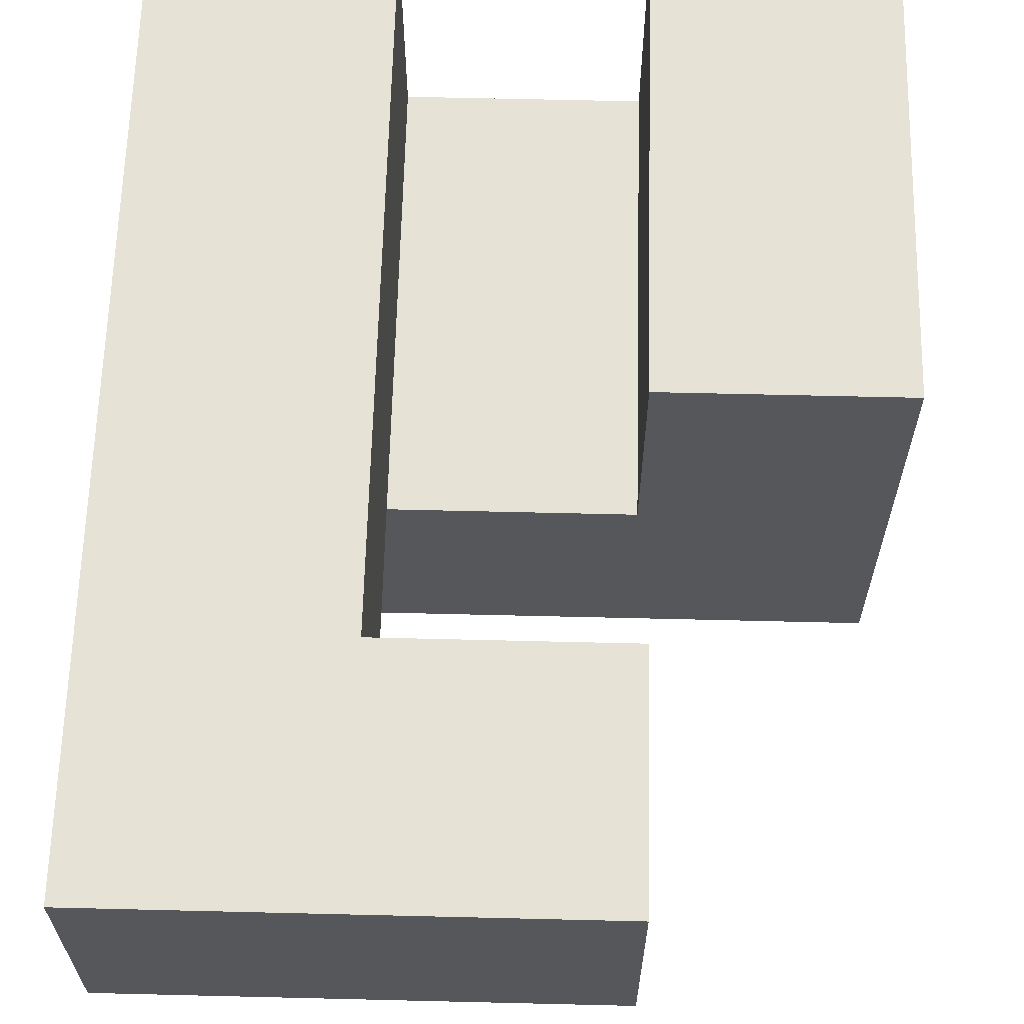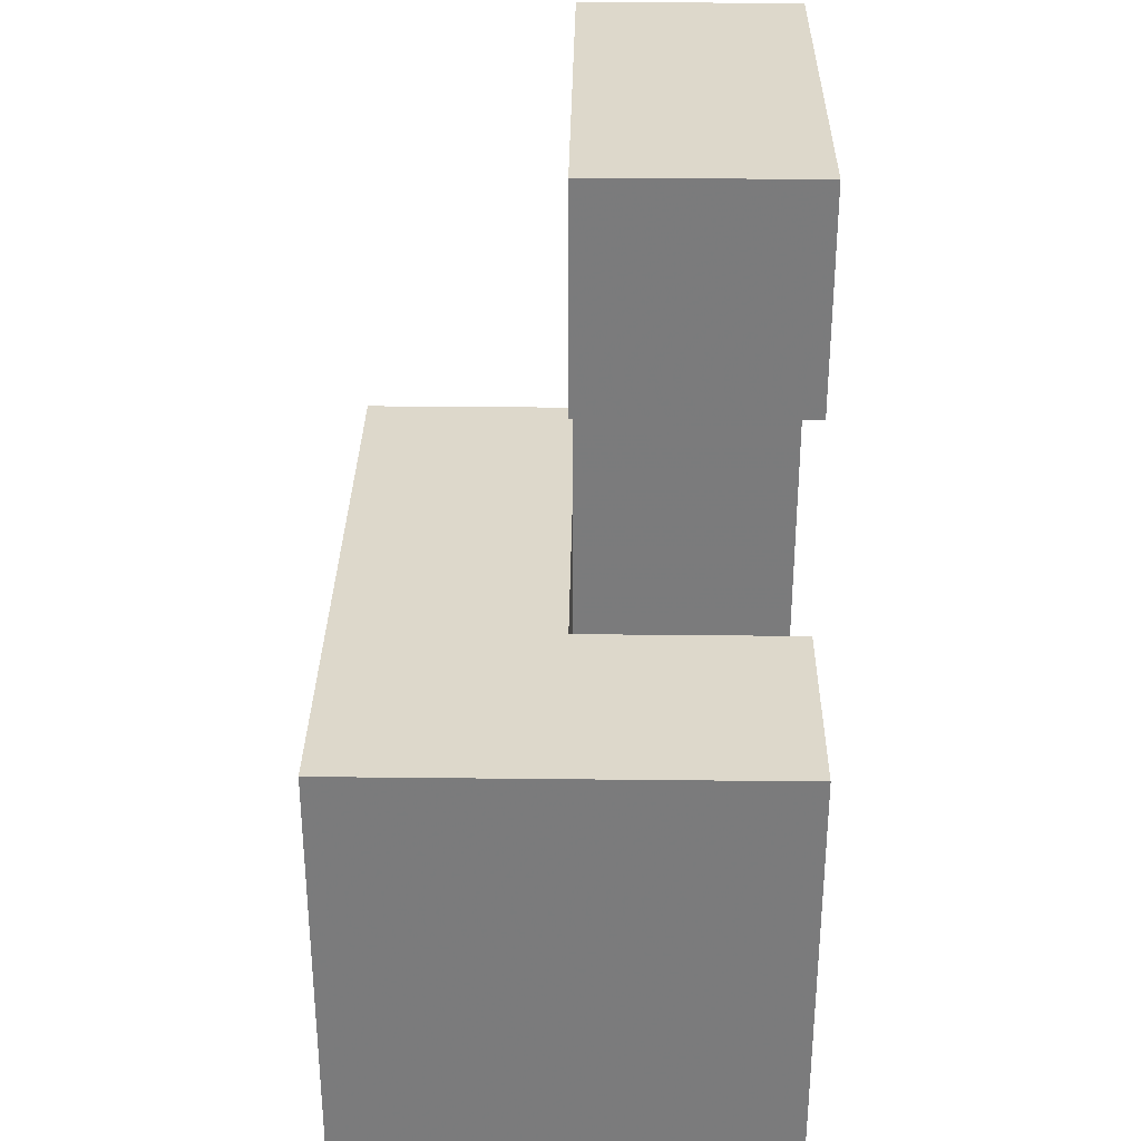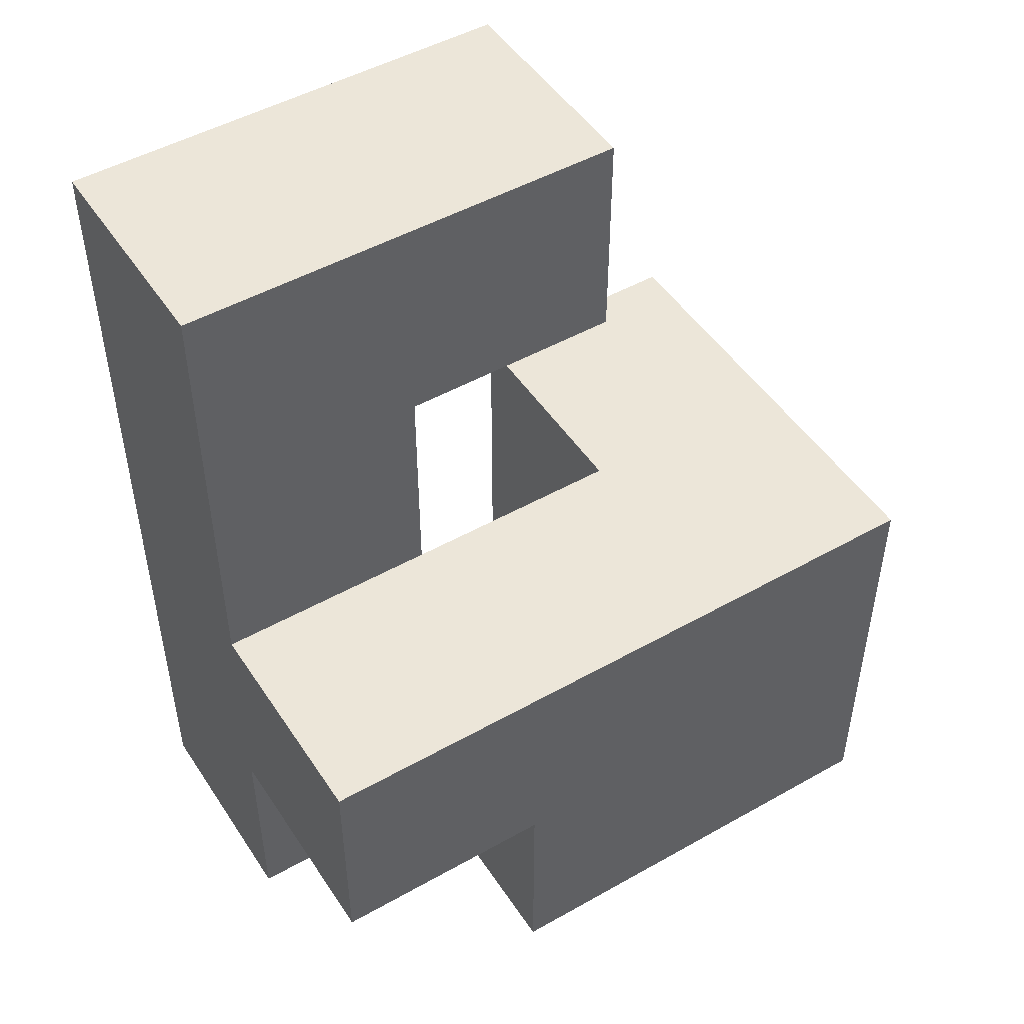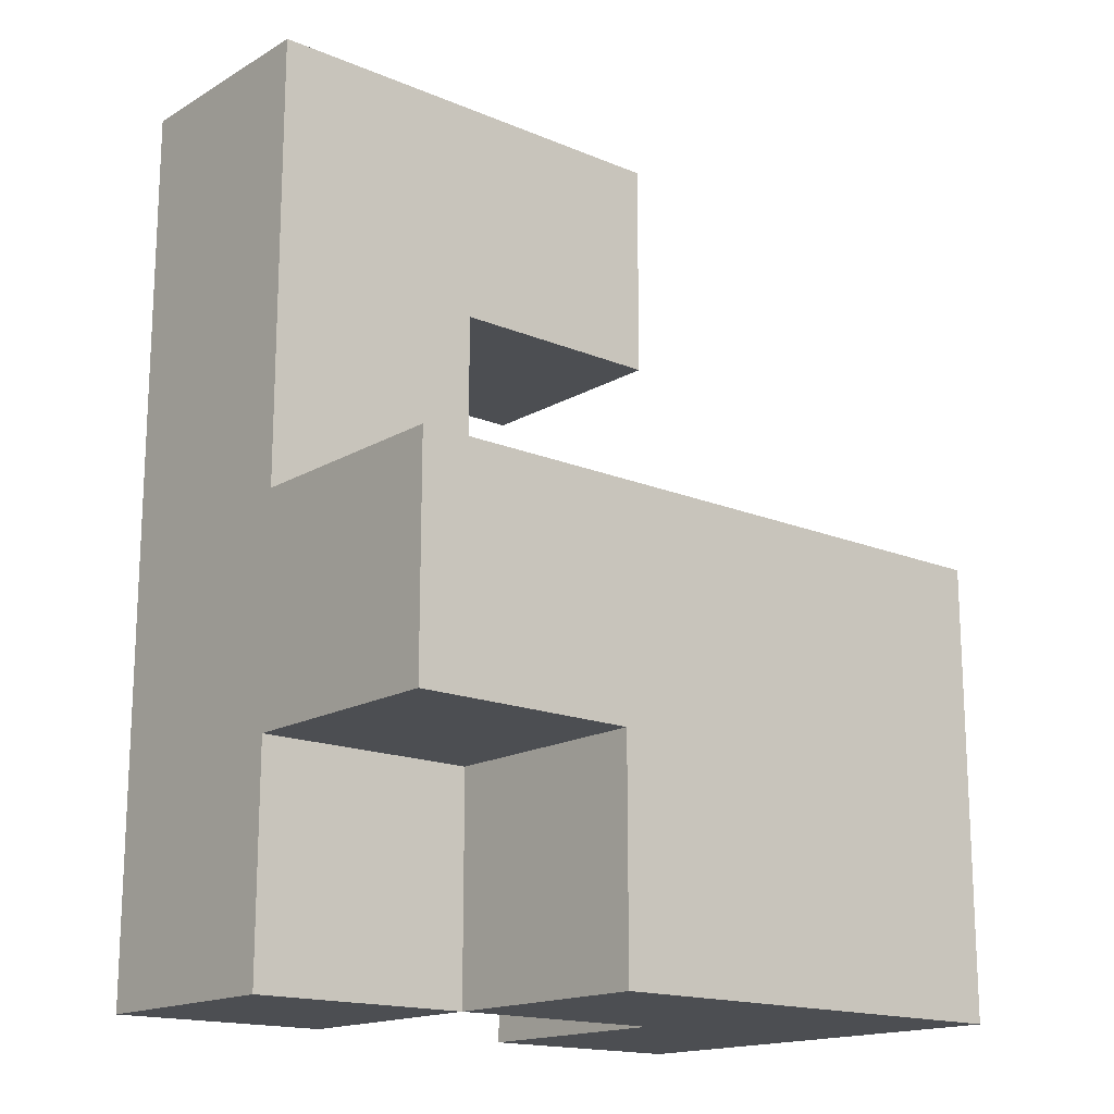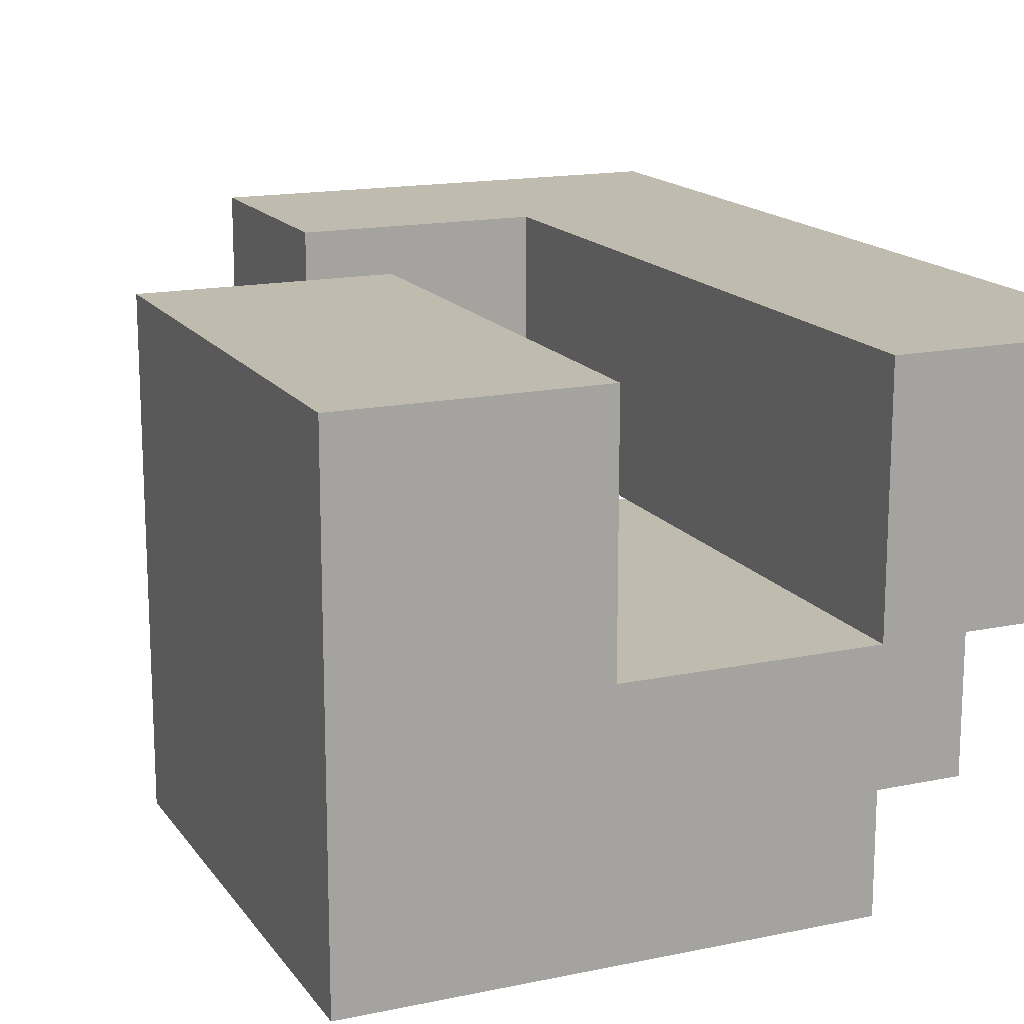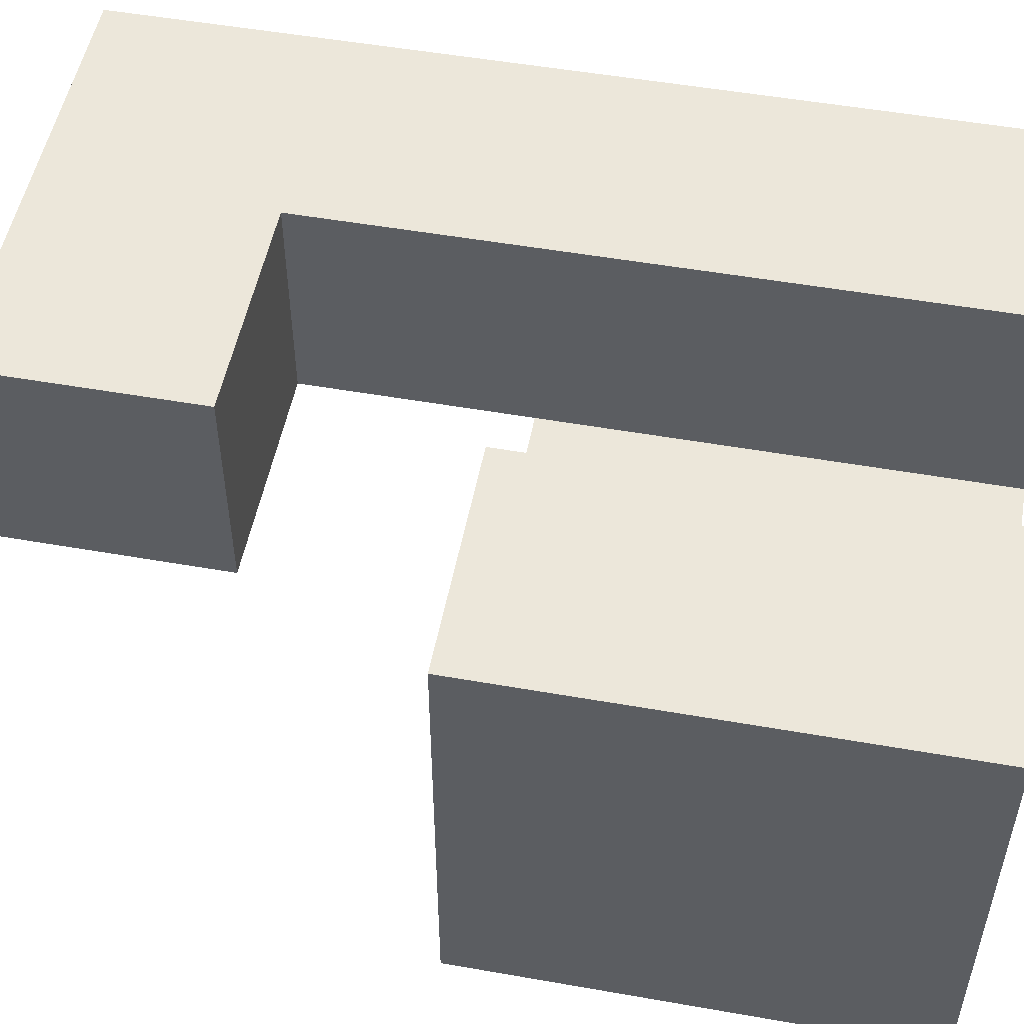
<metadata>
{"format":"obj","ext":"obj","renderer":"f3d","projection":"perspective","resolution":1024,"background":"white","views":[{"elev":63.4,"azim":1.4,"up":"+Y"},{"elev":31.5,"azim":90.9,"up":"+Z"},{"elev":48.9,"azim":-32.1,"up":"+Z"},{"elev":-16.5,"azim":-40.4,"up":"+Z"},{"elev":15.9,"azim":156.5,"up":"+Y"},{"elev":51.8,"azim":100.8,"up":"+Y"}]}
</metadata>
<code>
v -0.06667 -0.9333 -0.3333
v -0.06667 -0.9333 -0.2
v -0.06667 -0.8 -0.2
v -0.06667 -0.8 -0.3333
v 0.06667 -0.9333 -0.3333
v 0.06667 -0.9333 -0.2
v 0.06667 -0.8 -0.2
v 0.06667 -0.8 -0.3333
v 0.2 -0.9333 -0.3333
v 0.2 -0.8 -0.3333
v 0.2 -0.8 -0.2
v 0.2 -0.9333 -0.2
v -0.2 -0.8 -0.3333
v -0.2 -0.8 -0.2
v -0.2 -0.6667 -0.2
v -0.2 -0.6667 -0.3333
v -0.06667 -0.6667 -0.3333
v -0.06667 -0.6667 -0.2
v 0.06667 -0.6667 -0.2
v 0.06667 -0.6667 -0.3333
v 0.2 -0.6667 -0.3333
v 0.2 -0.6667 -0.2
v -0.2 -0.9333 -0.2
v -0.2 -0.9333 -0.06667
v -0.2 -0.8 -0.06667
v -0.06667 -0.9333 -0.06667
v -0.06667 -0.8 -0.06667
v 0.06667 -0.9333 -0.06667
v 0.06667 -0.8 -0.06667
v 0.2 -0.8 -0.06667
v 0.2 -0.9333 -0.06667
v -0.2 -0.6667 -0.06667
v -0.06667 -0.6667 -0.06667
v 0.06667 -0.6667 -0.06667
v 0.2 -0.6667 -0.06667
v -0.2 -0.8 0.06667
v -0.2 -0.6667 0.06667
v -0.06667 -0.6667 0.06667
v -0.06667 -0.8 0.06667
v -0.2 -0.8 0.2
v -0.2 -0.6667 0.2
v -0.06667 -0.8 0.2
v -0.06667 -0.6667 0.2
v 0.06667 -0.8 0.06667
v 0.06667 -0.6667 0.06667
v 0.06667 -0.6667 0.2
v 0.06667 -0.8 0.2
f 1 2 3 4
f 1 5 6 2
f 4 3 7 8
f 1 4 8 5
f 9 10 11 12
f 5 9 12 6
f 5 8 10 9
f 13 14 15 16
f 4 17 18 3
f 13 4 3 14
f 16 15 18 17
f 13 16 17 4
f 8 7 19 20
f 10 21 22 11
f 20 19 22 21
f 8 20 21 10
f 23 24 25 14
f 23 2 26 24
f 23 14 3 2
f 24 26 27 25
f 2 6 28 26
f 3 27 29 7
f 26 28 29 27
f 12 11 30 31
f 6 12 31 28
f 28 31 30 29
f 14 25 32 15
f 3 18 33 27
f 15 32 33 18
f 7 29 34 19
f 11 22 35 30
f 19 34 35 22
f 29 30 35 34
f 25 36 37 32
f 27 33 38 39
f 25 27 39 36
f 32 37 38 33
f 36 40 41 37
f 36 39 42 40
f 37 41 43 38
f 40 42 43 41
f 44 45 46 47
f 39 44 47 42
f 38 43 46 45
f 39 38 45 44
f 42 47 46 43

</code>
